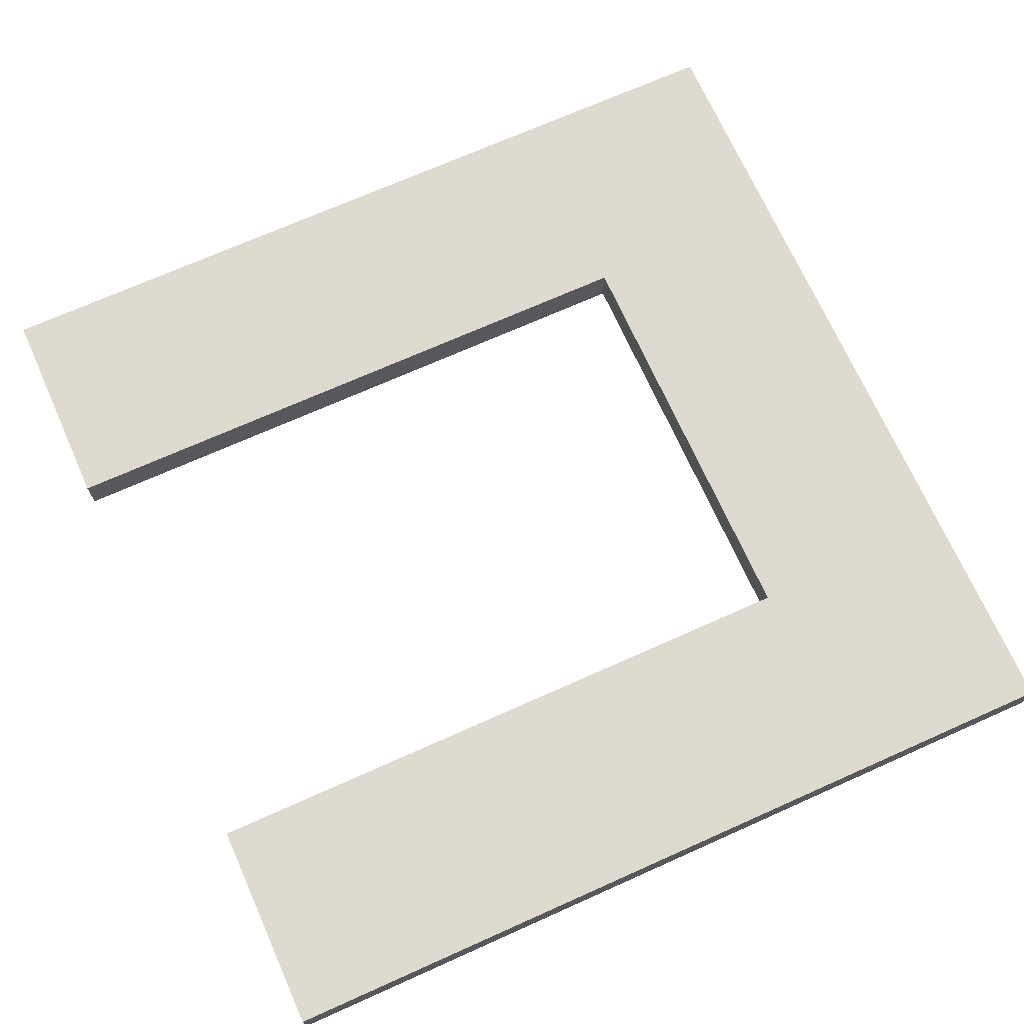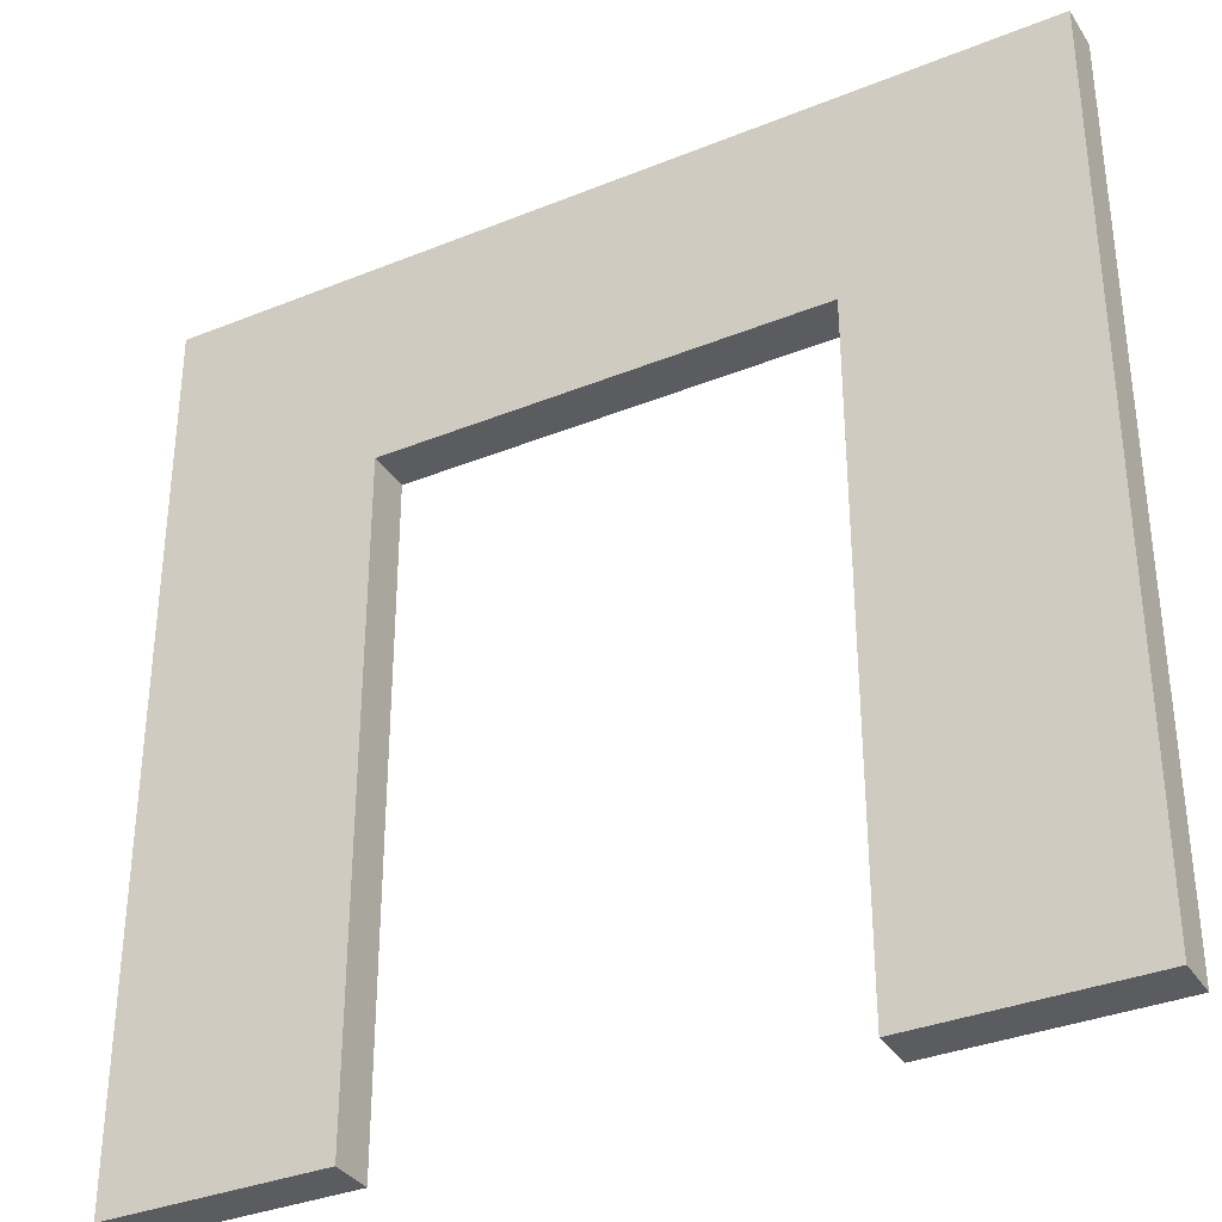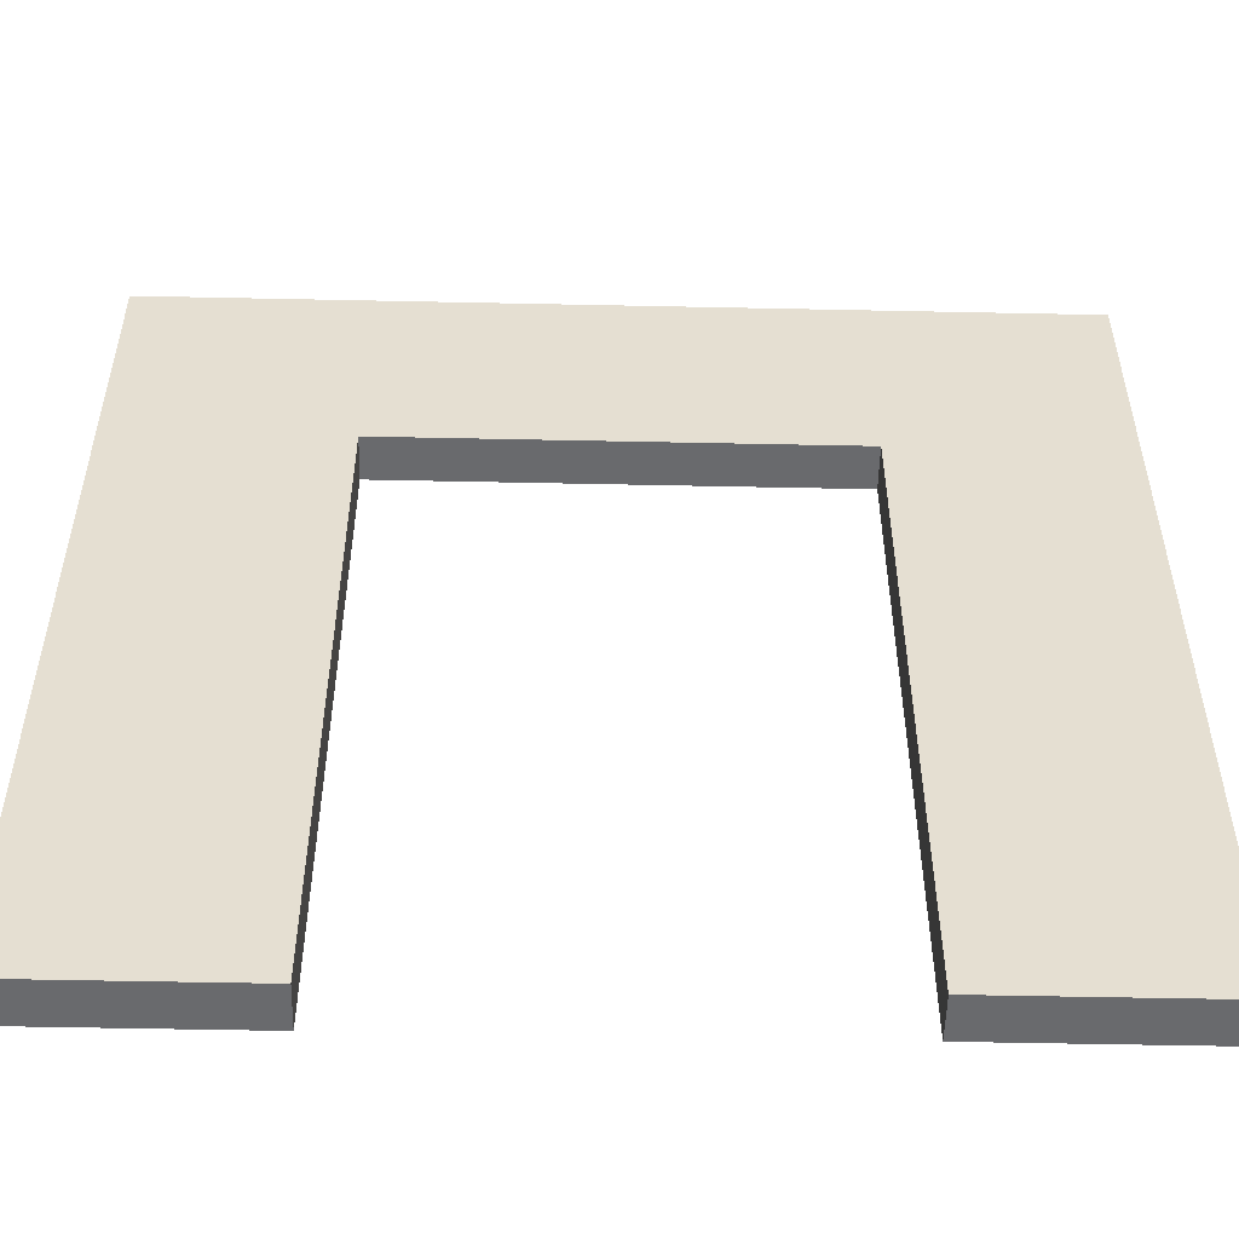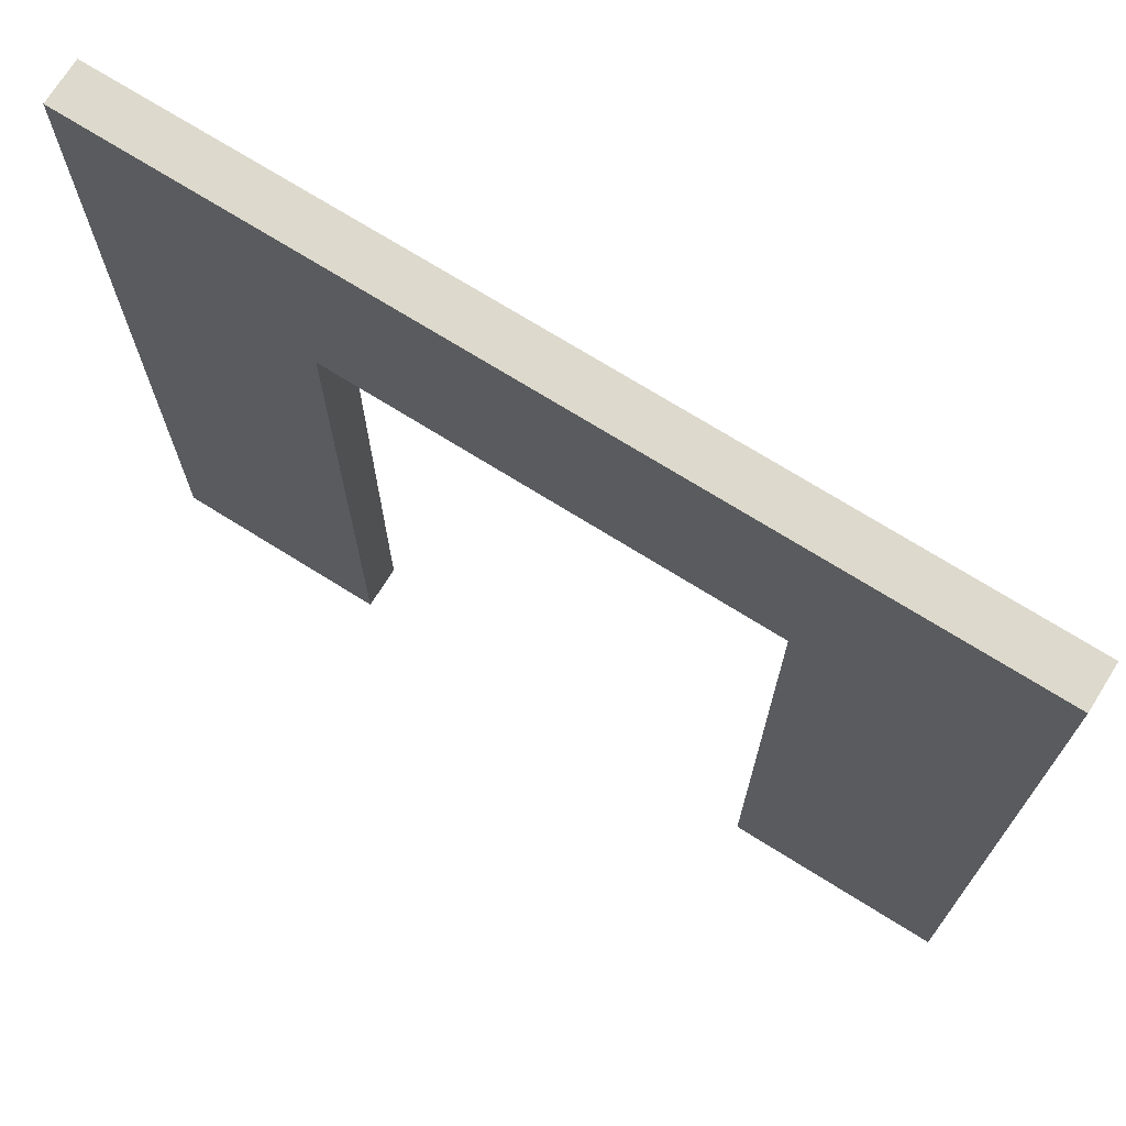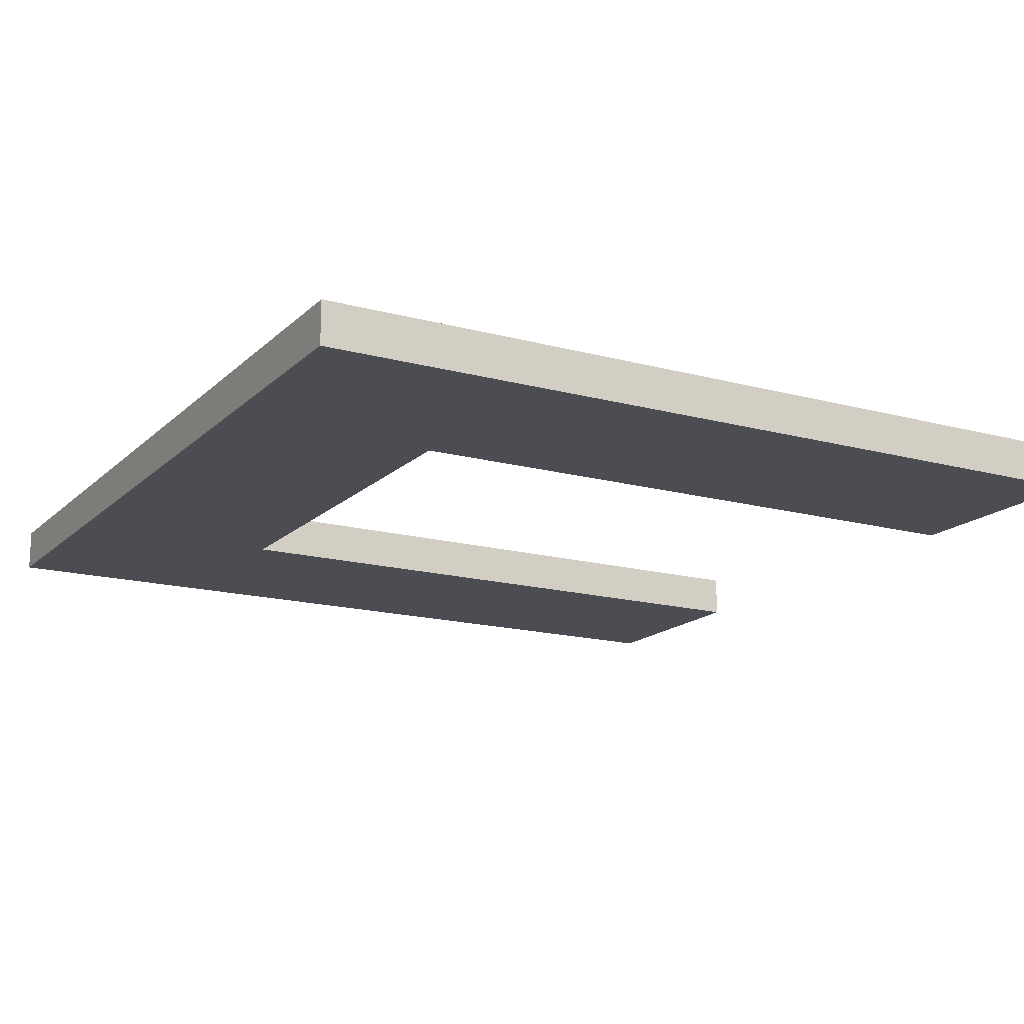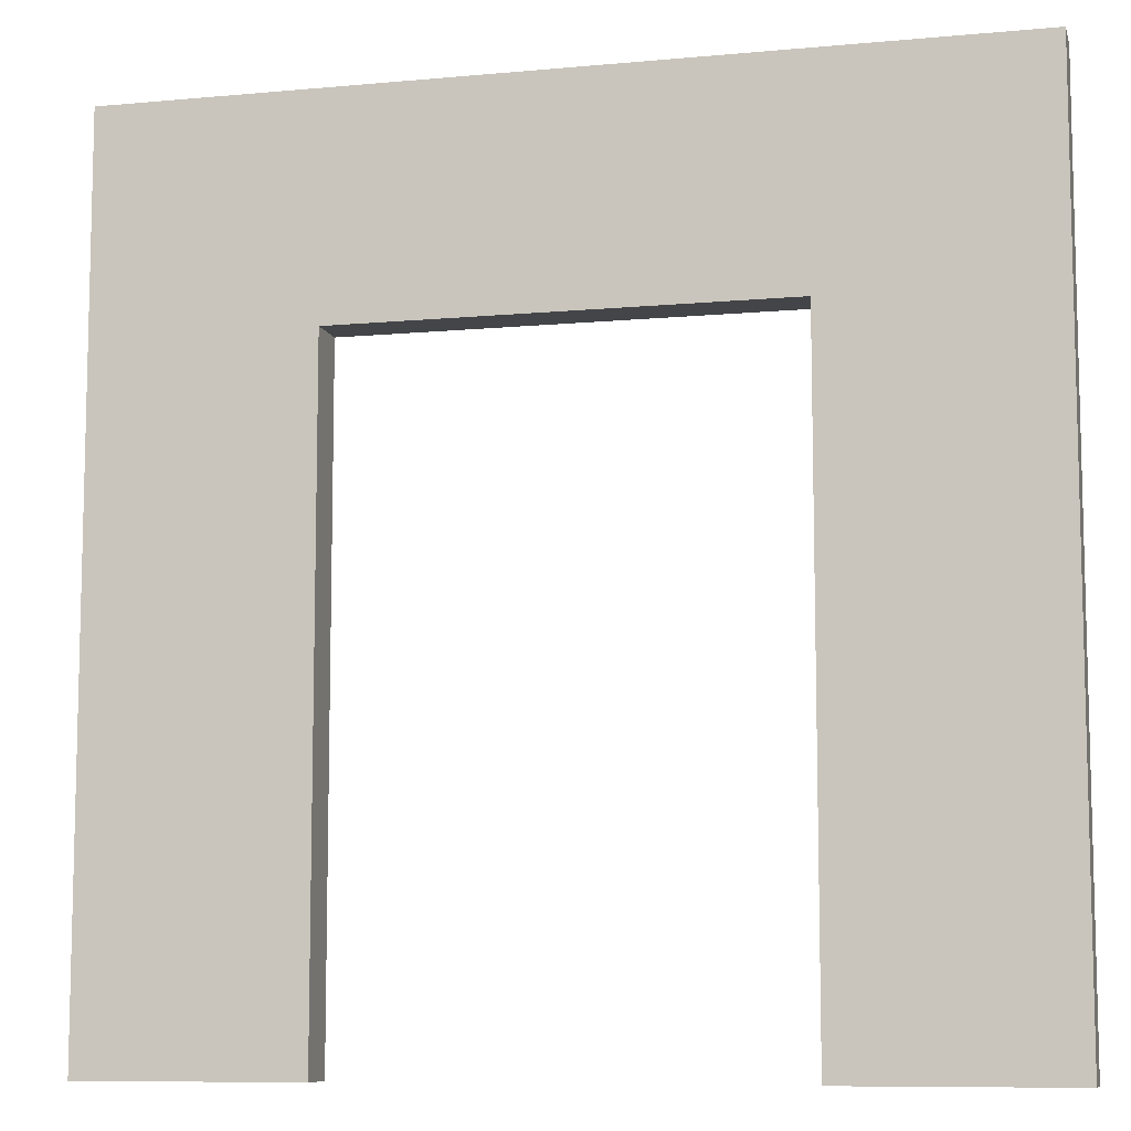
<metadata>
{"format":"obj","ext":"obj","renderer":"f3d","projection":"perspective","resolution":1024,"background":"white","views":[{"elev":70.6,"azim":65.9,"up":"+Z"},{"elev":-34.7,"azim":-151.5,"up":"+Y"},{"elev":-53.0,"azim":178.7,"up":"+Y"},{"elev":72.0,"azim":-148.0,"up":"+Y"},{"elev":-16.3,"azim":-119.2,"up":"+Z"},{"elev":-9.0,"azim":-166.1,"up":"+Y"}]}
</metadata>
<code>
v  -20 20 1
v  -20 -20 1
v  -10 -20 1
v  -10 10 1
v  -20 20 -1
v  20 20 1
v  20 20 -1
v  -10 -20 -1
v  -20 -20 -1
v  -10 10 -1
v  20 -20 1
v  20 -20 -1
v  10 10 1
v  10 -20 1
v  10 -20 -1
v  10 10 -1
g pCube60
f 1 2 3 4
f 5 1 6 7
f 8 9 5 10
f 9 8 3 2
f 11 12 7 6
f 9 2 1 5
f 13 14 11 6
f 12 15 16 7
f 14 15 12 11
f 10 5 7 16
f 10 16 13 4
f 15 14 13 16
f 3 8 10 4
f 6 1 4 13

</code>
